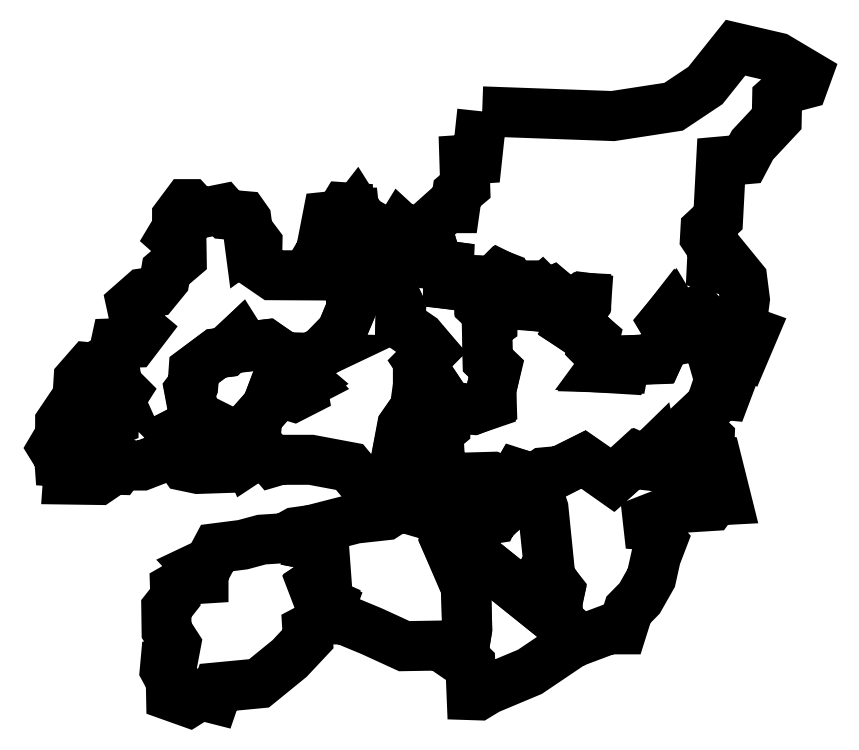
<metadata>
{"format":"dxf","ext":"dxf","renderer":"ezdxf+matplotlib","layout":"modelspace","background":"white","min_lineweight":24,"dpi":150}
</metadata>
<code>
0
SECTION
2
ENTITIES
0
LWPOLYLINE
8
Layer_1
90
83
70
1
10
149.1
20
534.6
30
0
10
211.3
20
532.4
30
0
10
240.2
20
536.8
30
0
10
255.4
20
546.9
30
0
10
269.7
20
564.9
30
0
10
289.7
20
560.2
30
0
10
303.7
20
551.9
30
0
10
302
20
547.5
30
0
10
295.2
20
545.7
30
0
10
289.5
20
540.6
30
0
10
289.3
20
530.9
30
0
10
277.8
20
518.6
30
0
10
274.2
20
511.7
30
0
10
262.8
20
510.7
30
0
10
261.4
20
483.9
30
0
10
255.4
20
478.2
30
0
10
255.2
20
474.6
30
0
10
258.8
20
469.1
30
0
10
258.4
20
460.8
30
0
10
263.6
20
459.4
30
0
10
266.7
20
462.2
30
0
10
272.9
20
454.6
30
0
10
274.2
20
445.1
30
0
10
272.3
20
431.1
30
0
10
278
20
429.1
30
0
10
275.2
20
422.4
30
0
10
268.3
20
427.9
30
0
10
260.6
20
428.5
30
0
10
256.6
20
425.5
30
0
10
256.2
20
426.9
30
0
10
260.6
20
430.1
30
0
10
254.6
20
435
30
0
10
254.4
20
437.2
30
0
10
251.9
20
439.6
30
0
10
248.3
20
437.4
30
0
10
241
20
437.6
30
0
10
239.8
20
439.4
30
0
10
235.6
20
434
30
0
10
240.4
20
425.5
30
0
10
236
20
424.7
30
0
10
232.5
20
416.8
30
0
10
217.4
20
416
30
0
10
216.2
20
411.9
30
0
10
206.3
20
412.5
30
0
10
208.5
20
415.6
30
0
10
201.6
20
422.4
30
0
10
202.6
20
426.5
30
0
10
199.8
20
428.9
30
0
10
198.4
20
427.9
30
0
10
191.7
20
432.1
30
0
10
196.2
20
439.8
30
0
10
198.6
20
443.1
30
0
10
198.8
20
445.9
30
0
10
197.2
20
446.1
30
0
10
190.9
20
441.4
30
0
10
188.5
20
441
30
0
10
186.9
20
444.9
30
0
10
182.4
20
448.7
30
0
10
179.4
20
447.3
30
0
10
177.6
20
449.1
30
0
10
174.2
20
446.1
30
0
10
176.2
20
441.6
30
0
10
166.3
20
442.4
30
0
10
160.8
20
455
30
0
10
157.6
20
456.6
30
0
10
152.7
20
451.7
30
0
10
150.1
20
451.7
30
0
10
149.5
20
454
30
0
10
139.4
20
454.6
30
0
10
136.6
20
451.9
30
0
10
132.9
20
452.3
30
0
10
133.1
20
461
30
0
10
127.7
20
461.8
30
0
10
124.7
20
472.5
30
0
10
123
20
472.5
30
0
10
120.6
20
478
30
0
10
132.3
20
488.5
30
0
10
136.2
20
488.5
30
0
10
137.2
20
495.6
30
0
10
141
20
498.8
30
0
10
140.6
20
511.5
30
0
10
146.7
20
511.9
30
0
10
149.1
20
534.6
30
0
0
LWPOLYLINE
8
Layer_1
90
53
70
1
10
120.3
20
478.4
30
0
10
123.2
20
472.3
30
0
10
124.8
20
472.3
30
0
10
128.1
20
461.4
30
0
10
133.2
20
460.8
30
0
10
132.9
20
452.3
30
0
10
136.7
20
451.8
30
0
10
139.7
20
454.5
30
0
10
149.6
20
454
30
0
10
150.2
20
451.7
30
0
10
151.7
20
451.7
30
0
10
147.8
20
446.9
30
0
10
147.8
20
442.2
30
0
10
151.2
20
438.4
30
0
10
154.1
20
439
30
0
10
154
20
433.8
30
0
10
151.3
20
431.8
30
0
10
151.7
20
415.9
30
0
10
155.7
20
412
30
0
10
153.4
20
401.9
30
0
10
153.3
20
395.5
30
0
10
144.8
20
392.5
30
0
10
137.3
20
393.5
30
0
10
131.7
20
390.5
30
0
10
131.2
20
384.2
30
0
10
128.3
20
381.3
30
0
10
128.8
20
367
30
0
10
127
20
362.6
30
0
10
129.3
20
358.7
30
0
10
128.2
20
357.4
30
0
10
125.6
20
356.2
30
0
10
107.6
20
355.5
30
0
10
107.2
20
360.4
30
0
10
110
20
364.7
30
0
10
110.1
20
370.3
30
0
10
108.2
20
370
30
0
10
110.9
20
384.7
30
0
10
120.6
20
398.5
30
0
10
118.5
20
401.3
30
0
10
118.5
20
405.2
30
0
10
125.6
20
405.5
30
0
10
119.4
20
414.6
30
0
10
125.2
20
420.3
30
0
10
119.5
20
426.7
30
0
10
110.1
20
433.2
30
0
10
110.3
20
440.6
30
0
10
105.5
20
450.9
30
0
10
107.1
20
473.8
30
0
10
110.4
20
479.2
30
0
10
113
20
476.8
30
0
10
114.7
20
477.2
30
0
10
115.6
20
478.3
30
0
10
120.3
20
478.4
30
0
0
LWPOLYLINE
8
Layer_1
90
88
70
1
10
255.2
20
370.4
30
0
10
255.7
20
374.9
30
0
10
257.3
20
376.3
30
0
10
257.4
20
378.8
30
0
10
249.2
20
386.5
30
0
10
257.9
20
394.7
30
0
10
259.7
20
400
30
0
10
265
20
399.5
30
0
10
269.9
20
412.6
30
0
10
265.2
20
419.5
30
0
10
265.2
20
422.3
30
0
10
260.6
20
423.5
30
0
10
259.2
20
421.7
30
0
10
258.6
20
421.7
30
0
10
255.7
20
427
30
0
10
260.3
20
430.3
30
0
10
254.8
20
434.8
30
0
10
254.4
20
437
30
0
10
251.9
20
439.5
30
0
10
248.5
20
437.3
30
0
10
241.2
20
437.5
30
0
10
240
20
439.5
30
0
10
235.5
20
434.1
30
0
10
240.5
20
425.7
30
0
10
236.3
20
424.5
30
0
10
232.5
20
416.6
30
0
10
217.2
20
416.1
30
0
10
216.5
20
412.3
30
0
10
206.3
20
412.6
30
0
10
208.4
20
416
30
0
10
202
20
422.2
30
0
10
202.3
20
426.6
30
0
10
200
20
429
30
0
10
197.9
20
427.8
30
0
10
191.6
20
432
30
0
10
198.6
20
443.3
30
0
10
198.6
20
445.8
30
0
10
196.6
20
445.9
30
0
10
191
20
441.5
30
0
10
188.4
20
441.2
30
0
10
186.7
20
445.4
30
0
10
182.4
20
448.7
30
0
10
179.3
20
447.3
30
0
10
177.6
20
448.8
30
0
10
174.4
20
446.1
30
0
10
176.2
20
441.7
30
0
10
166.4
20
442.9
30
0
10
160.5
20
455.5
30
0
10
157.4
20
456.7
30
0
10
147.7
20
447
30
0
10
147.8
20
442
30
0
10
150.9
20
439.1
30
0
10
154.6
20
439.1
30
0
10
154
20
434
30
0
10
151.5
20
431.9
30
0
10
151.7
20
416.1
30
0
10
155.9
20
412.1
30
0
10
153.4
20
402.1
30
0
10
153.6
20
396
30
0
10
145.2
20
392.6
30
0
10
137.1
20
393.8
30
0
10
131.7
20
390.6
30
0
10
131.6
20
384.5
30
0
10
128.3
20
381.7
30
0
10
129
20
367.3
30
0
10
126.9
20
363.1
30
0
10
129
20
359.9
30
0
10
154
20
360.6
30
0
10
157
20
359.3
30
0
10
156.1
20
343.7
30
0
10
157.7
20
343.2
30
0
10
161.2
20
346.1
30
0
10
161.2
20
353.9
30
0
10
166
20
362.1
30
0
10
174.4
20
359.4
30
0
10
178.5
20
362.4
30
0
10
185.6
20
362.8
30
0
10
197.3
20
368.8
30
0
10
211
20
359.1
30
0
10
222.7
20
369.8
30
0
10
226.6
20
368.2
30
0
10
230.7
20
372.2
30
0
10
232
20
365.6
30
0
10
237.5
20
365
30
0
10
241.7
20
368.8
30
0
10
244.5
20
368
30
0
10
247.8
20
370.2
30
0
10
255.2
20
370.4
30
0
0
LWPOLYLINE
8
Layer_1
90
46
70
1
10
255.2
20
370.5
30
0
10
256.6
20
369.1
30
0
10
260.7
20
368.6
30
0
10
265.5
20
349.6
30
0
10
259.8
20
349.3
30
0
10
257.9
20
346.7
30
0
10
253
20
346.4
30
0
10
252.6
20
348
30
0
10
247.9
20
348
30
0
10
227.9
20
340.2
30
0
10
228.2
20
337.5
30
0
10
230.7
20
337.3
30
0
10
231
20
333.9
30
0
10
234.7
20
329.9
30
0
10
231.8
20
322.5
30
0
10
229.6
20
312.5
30
0
10
224.1
20
302.7
30
0
10
218.7
20
297.3
30
0
10
215.8
20
288
30
0
10
209.4
20
288
30
0
10
196
20
282.9
30
0
10
186.3
20
291.5
30
0
10
184.2
20
298.7
30
0
10
186
20
306.2
30
0
10
184.2
20
309
30
0
10
179
20
309
30
0
10
177.6
20
307.2
30
0
10
176.1
20
308.1
30
0
10
176.7
20
313.5
30
0
10
180.6
20
319.5
30
0
10
178.8
20
336.8
30
0
10
177.8
20
346.1
30
0
10
173.8
20
359.6
30
0
10
178.5
20
362.7
30
0
10
186.2
20
363.5
30
0
10
197.4
20
369
30
0
10
211.4
20
359.3
30
0
10
223.3
20
369.9
30
0
10
226.3
20
368.6
30
0
10
230.7
20
372.3
30
0
10
232.4
20
366.2
30
0
10
237.9
20
365.3
30
0
10
242
20
369.1
30
0
10
245.1
20
368.1
30
0
10
247.8
20
370.4
30
0
10
255.2
20
370.5
30
0
0
SPLINE
8
Layer_1
70
8
71
3
72
8
73
4
74
0
40
0
40
0
40
0
40
0
40
1
40
1
40
1
40
1
10
135.4
20
331.7
30
0
10
135.4
20
331.7
30
0
10
135.3
20
335
30
0
10
134.9
20
335
30
0
0
SPLINE
8
Layer_1
70
8
71
3
72
8
73
4
74
0
40
0
40
0
40
0
40
0
40
1
40
1
40
1
40
1
10
134.9
20
335
30
0
10
134.5
20
335
30
0
10
129.6
20
336.4
30
0
10
129.6
20
336.4
30
0
0
LWPOLYLINE
8
Layer_1
90
14
70
1
10
196.4
20
282.7
30
0
10
193.2
20
282.2
30
0
10
171.8
20
267.8
30
0
10
151.8
20
259.4
30
0
10
147.2
20
256.6
30
0
10
144
20
256.7
30
0
10
143.4
20
271.5
30
0
10
139.8
20
275.1
30
0
10
142
20
288.3
30
0
10
141.1
20
311.9
30
0
10
139.9
20
319.4
30
0
10
136.8
20
319
30
0
10
132.5
20
328.5
30
0
10
135.4
20
331.7
30
0
0
LWPOLYLINE
8
Layer_1
90
24
70
1
10
129.6
20
336.4
30
0
10
125.4
20
344.3
30
0
10
127.9
20
344.7
30
0
10
132.1
20
340
30
0
10
142.1
20
339.7
30
0
10
148.4
20
339.7
30
0
10
154.3
20
340.6
30
0
10
155.7
20
343.8
30
0
10
157.9
20
343.5
30
0
10
161.2
20
346.9
30
0
10
161.7
20
354.6
30
0
10
166
20
362
30
0
10
173.4
20
359.9
30
0
10
178.3
20
345.5
30
0
10
180.9
20
319.4
30
0
10
177.1
20
314
30
0
10
176.2
20
308.3
30
0
10
177.3
20
307.1
30
0
10
179.6
20
309.4
30
0
10
183.9
20
309.3
30
0
10
186.2
20
306.5
30
0
10
184.7
20
299.1
30
0
10
186.3
20
291.1
30
0
10
196.4
20
282.7
30
0
0
LWPOLYLINE
8
Layer_1
90
54
70
1
10
107.4
20
355.4
30
0
10
101.8
20
351.2
30
0
10
96.17
20
352.9
30
0
10
85.96
20
365.3
30
0
10
67.68
20
368.7
30
0
10
52.93
20
368.7
30
0
10
49.5
20
367.7
30
0
10
46.37
20
371.3
30
0
10
43.13
20
372.1
30
0
10
37.78
20
368.6
30
0
10
34.95
20
375.2
30
0
10
41.32
20
381.5
30
0
10
41.82
20
388.7
30
0
10
46.57
20
394.2
30
0
10
49.4
20
401.7
30
0
10
59.3
20
398.7
30
0
10
63.84
20
401
30
0
10
63.34
20
403.9
30
0
10
66.06
20
405.8
30
0
10
63.34
20
408.1
30
0
10
64.35
20
413.3
30
0
10
61.82
20
413.6
30
0
10
62.83
20
415.4
30
0
10
72.63
20
419.9
30
0
10
82.13
20
429.6
30
0
10
87.28
20
442
30
0
10
85.05
20
453.7
30
0
10
87.08
20
466
30
0
10
88.79
20
466.4
30
0
10
92.02
20
474.1
30
0
10
88.79
20
479.7
30
0
10
88.39
20
486.6
30
0
10
89.1
20
487.5
30
0
10
92.02
20
482.9
30
0
10
96.27
20
480.5
30
0
10
96.57
20
477.4
30
0
10
101.4
20
476.1
30
0
10
107.4
20
473.7
30
0
10
105.7
20
451.2
30
0
10
110.5
20
440.7
30
0
10
110.2
20
433.6
30
0
10
119.7
20
427.1
30
0
10
125.3
20
420.5
30
0
10
119.7
20
414.7
30
0
10
126
20
405.2
30
0
10
118.7
20
405.3
30
0
10
118.2
20
401.7
30
0
10
120.7
20
398.7
30
0
10
111.2
20
384.9
30
0
10
108.3
20
370.1
30
0
10
110.5
20
370.1
30
0
10
110.2
20
364.6
30
0
10
107.5
20
360.6
30
0
10
107.4
20
355.4
30
0
0
LWPOLYLINE
8
Layer_1
90
40
70
1
10
37.78
20
368.7
30
0
10
28.89
20
364.9
30
0
10
13.84
20
364.4
30
0
10
7.576
20
365.7
30
0
10
4.647
20
369.8
30
0
10
6.162
20
372.1
30
0
10
6.768
20
377.6
30
0
10
3.232
20
381.2
30
0
10
8.889
20
384.4
30
0
10
13.03
20
376.8
30
0
10
11.82
20
374.5
30
0
10
14.14
20
374.4
30
0
10
15.25
20
379.9
30
0
10
11.82
20
385.4
30
0
10
14.95
20
388.3
30
0
10
11.82
20
390
30
0
10
9.596
20
401.9
30
0
10
11.21
20
404.1
30
0
10
11.72
20
411.3
30
0
10
22.63
20
419.4
30
0
10
26.67
20
419.9
30
0
10
33.64
20
426.4
30
0
10
36.57
20
422.4
30
0
10
46.37
20
423.7
30
0
10
55.15
20
417.4
30
0
10
66.67
20
417.1
30
0
10
62.63
20
415.2
30
0
10
61.72
20
413.6
30
0
10
64.35
20
413
30
0
10
63.64
20
408.7
30
0
10
66.37
20
405.8
30
0
10
63.44
20
404.3
30
0
10
63.64
20
401.3
30
0
10
59.4
20
399.1
30
0
10
49.4
20
401.4
30
0
10
46.47
20
394
30
0
10
42.02
20
389
30
0
10
41.52
20
381.8
30
0
10
34.95
20
375.4
30
0
10
37.78
20
368.7
30
0
0
LWPOLYLINE
8
Layer_1
90
24
70
1
10
-22.73
20
366.1
30
0
10
-24.34
20
364
30
0
10
-27.78
20
364.1
30
0
10
-29.19
20
362.1
30
0
10
-33.64
20
359.1
30
0
10
-48.08
20
359.3
30
0
10
-47.38
20
369.2
30
0
10
-49.7
20
369.1
30
0
10
-50.51
20
367.7
30
0
10
-52.12
20
367.8
30
0
10
-52.43
20
372
30
0
10
-54.04
20
372.3
30
0
10
-55.36
20
374.5
30
0
10
-54.04
20
376.7
30
0
10
-49.4
20
377.9
30
0
10
-49.9
20
381.7
30
0
10
-51.82
20
384.3
30
0
10
-51.82
20
386.5
30
0
10
-48.89
20
390.8
30
0
10
-44.75
20
386.4
30
0
10
-40.81
20
386.2
30
0
10
-41.92
20
384
30
0
10
-22.83
20
367.8
30
0
10
-22.73
20
366.1
30
0
0
LWPOLYLINE
8
Layer_1
90
22
70
1
10
-40.41
20
386.6
30
0
10
-38.18
20
389.7
30
0
10
-33.94
20
386.9
30
0
10
-29.9
20
385.6
30
0
10
-26.26
20
387.1
30
0
10
-26.16
20
392.5
30
0
10
-21.92
20
393.5
30
0
10
-23.13
20
397.2
30
0
10
-21.11
20
400.7
30
0
10
-24.65
20
404.3
30
0
10
-25.46
20
410
30
0
10
-27.88
20
415.2
30
0
10
-31.52
20
415.1
30
0
10
-36.06
20
412.5
30
0
10
-38.08
20
412.7
30
0
10
-43.03
20
407.1
30
0
10
-43.54
20
398.9
30
0
10
-41.72
20
396.5
30
0
10
-43.13
20
392.8
30
0
10
-44.45
20
390.5
30
0
10
-44.14
20
386.4
30
0
10
-40.41
20
386.6
30
0
0
LWPOLYLINE
8
Layer_1
90
86
70
1
10
-22.53
20
366
30
0
10
-12.83
20
366
30
0
10
-1.111
20
370.5
30
0
10
5.051
20
370.5
30
0
10
7.071
20
377.6
30
0
10
3.232
20
381.3
30
0
10
8.889
20
384.2
30
0
10
12.93
20
377.4
30
0
10
11.72
20
374.6
30
0
10
14.34
20
374.4
30
0
10
15.46
20
379.8
30
0
10
12.63
20
385.2
30
0
10
15.46
20
388.3
30
0
10
12.22
20
389.9
30
0
10
9.798
20
402
30
0
10
11.62
20
404.7
30
0
10
12.22
20
411.5
30
0
10
22.53
20
419.3
30
0
10
27.27
20
419.9
30
0
10
33.94
20
426.4
30
0
10
36.37
20
422.5
30
0
10
46.16
20
423.7
30
0
10
55.46
20
417.5
30
0
10
67.88
20
417.3
30
0
10
74.15
20
420.7
30
0
10
82.13
20
429.5
30
0
10
87.58
20
442.3
30
0
10
85.05
20
453.8
30
0
10
87.58
20
466.1
30
0
10
89.1
20
466.4
30
0
10
92.33
20
474
30
0
10
88.99
20
479.7
30
0
10
88.29
20
486.4
30
0
10
85.16
20
486.4
30
0
10
85.16
20
488.8
30
0
10
83.64
20
488.9
30
0
10
81.32
20
485.1
30
0
10
75.46
20
484.5
30
0
10
74.04
20
477.2
30
0
10
78.99
20
476.1
30
0
10
79.7
20
472.3
30
0
10
75.16
20
468.8
30
0
10
74.85
20
466.4
30
0
10
73.94
20
465.4
30
0
10
70.71
20
465.5
30
0
10
67.68
20
460.3
30
0
10
68.19
20
456.5
30
0
10
49.3
20
456.6
30
0
10
41.92
20
461.6
30
0
10
42.12
20
471.7
30
0
10
40.91
20
473.4
30
0
10
38.39
20
471.5
30
0
10
36.87
20
483.1
30
0
10
35.66
20
484.8
30
0
10
27.58
20
485.5
30
0
10
25.25
20
488.1
30
0
10
12.73
20
485.6
30
0
10
12.22
20
487.8
30
0
10
9.798
20
490.4
30
0
10
8.283
20
490.4
30
0
10
3.839
20
484.5
30
0
10
3.839
20
479.2
30
0
10
1.414
20
475.2
30
0
10
5.96
20
471.1
30
0
10
6.061
20
464.9
30
0
10
-1.414
20
458.5
30
0
10
-2.121
20
454.4
30
0
10
-6.667
20
448.8
30
0
10
-12.12
20
448
30
0
10
-17.98
20
442.9
30
0
10
-15.96
20
433.6
30
0
10
-12.22
20
430.4
30
0
10
-16.77
20
424.5
30
0
10
-25.35
20
424.2
30
0
10
-27.48
20
414.4
30
0
10
-24.14
20
404
30
0
10
-21.11
20
400.9
30
0
10
-23.54
20
397.2
30
0
10
-21.82
20
393.4
30
0
10
-25.86
20
392.8
30
0
10
-26.47
20
387.2
30
0
10
-29.4
20
385.9
30
0
10
-38.69
20
389.5
30
0
10
-42.02
20
383.4
30
0
10
-22.53
20
367.8
30
0
10
-22.53
20
366
30
0
0
LWPOLYLINE
8
Layer_1
90
31
70
1
10
139.9
20
275.1
30
0
10
141.9
20
287.6
30
0
10
141.6
20
308.9
30
0
10
139.9
20
320
30
0
10
136.4
20
319.3
30
0
10
132.6
20
328.3
30
0
10
135.1
20
331.6
30
0
10
135.4
20
334.9
30
0
10
129.9
20
336.6
30
0
10
125.3
20
344.4
30
0
10
127.4
20
345.4
30
0
10
126.7
20
346.7
30
0
10
123
20
346.7
30
0
10
118.9
20
343.9
30
0
10
109.6
20
346.6
30
0
10
103
20
342.3
30
0
10
88.71
20
340.7
30
0
10
68.14
20
335.4
30
0
10
66.86
20
328.3
30
0
10
73.43
20
327
30
0
10
74.43
20
313.7
30
0
10
68.29
20
309.3
30
0
10
70.86
20
302.6
30
0
10
76.71
20
300
30
0
10
74.43
20
292.7
30
0
10
83
20
292.7
30
0
10
96.43
20
287.1
30
0
10
112
20
280
30
0
10
129
20
280.3
30
0
10
135.9
20
275.6
30
0
10
139.9
20
275.1
30
0
0
LWPOLYLINE
8
Layer_1
90
37
70
1
10
68.43
20
335.4
30
0
10
67.14
20
328.3
30
0
10
73.86
20
327
30
0
10
74.86
20
313.4
30
0
10
68.71
20
309.4
30
0
10
71
20
303.1
30
0
10
77.29
20
299.9
30
0
10
74.57
20
292.6
30
0
10
65.86
20
288
30
0
10
66.14
20
283.4
30
0
10
57.43
20
274.1
30
0
10
42.86
20
262.3
30
0
10
23.43
20
260.4
30
0
10
21.57
20
255
30
0
10
14.86
20
256.7
30
0
10
9.429
20
253.3
30
0
10
1
20
256.3
30
0
10
0.8571
20
263.4
30
0
10
-2
20
268.7
30
0
10
-1.714
20
271.9
30
0
10
1.714
20
272.4
30
0
10
3.286
20
280.7
30
0
10
-1.143
20
287.6
30
0
10
-1.286
20
297.9
30
0
10
3
20
303.3
30
0
10
2.857
20
307.9
30
0
10
9.571
20
311.7
30
0
10
16.43
20
312.1
30
0
10
16.43
20
314.7
30
0
10
13.86
20
317.4
30
0
10
19.29
20
320
30
0
10
22.86
20
326.7
30
0
10
35.14
20
328.3
30
0
10
44.14
20
330.7
30
0
10
55.14
20
331.4
30
0
10
60.29
20
334.3
30
0
10
68.43
20
335.4
30
0
0
ENDSEC
0
EOF

</code>
